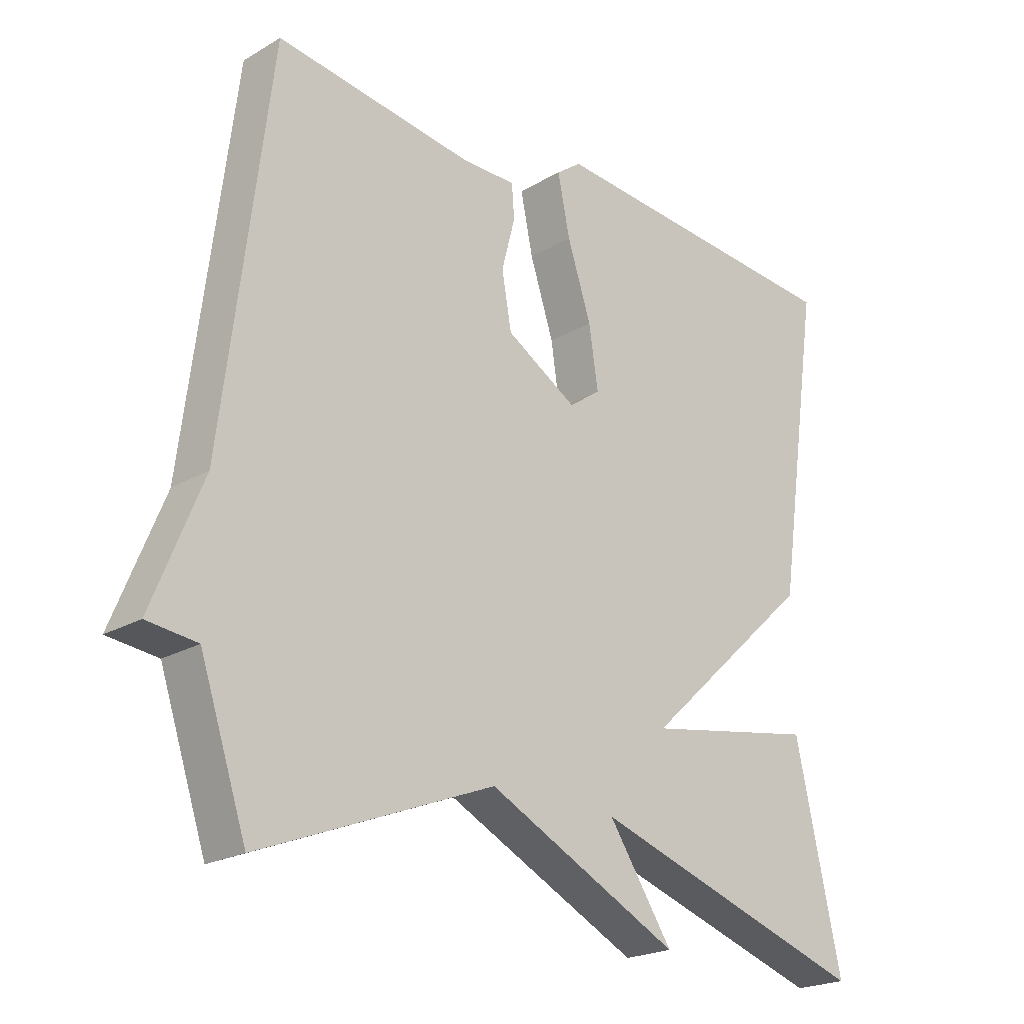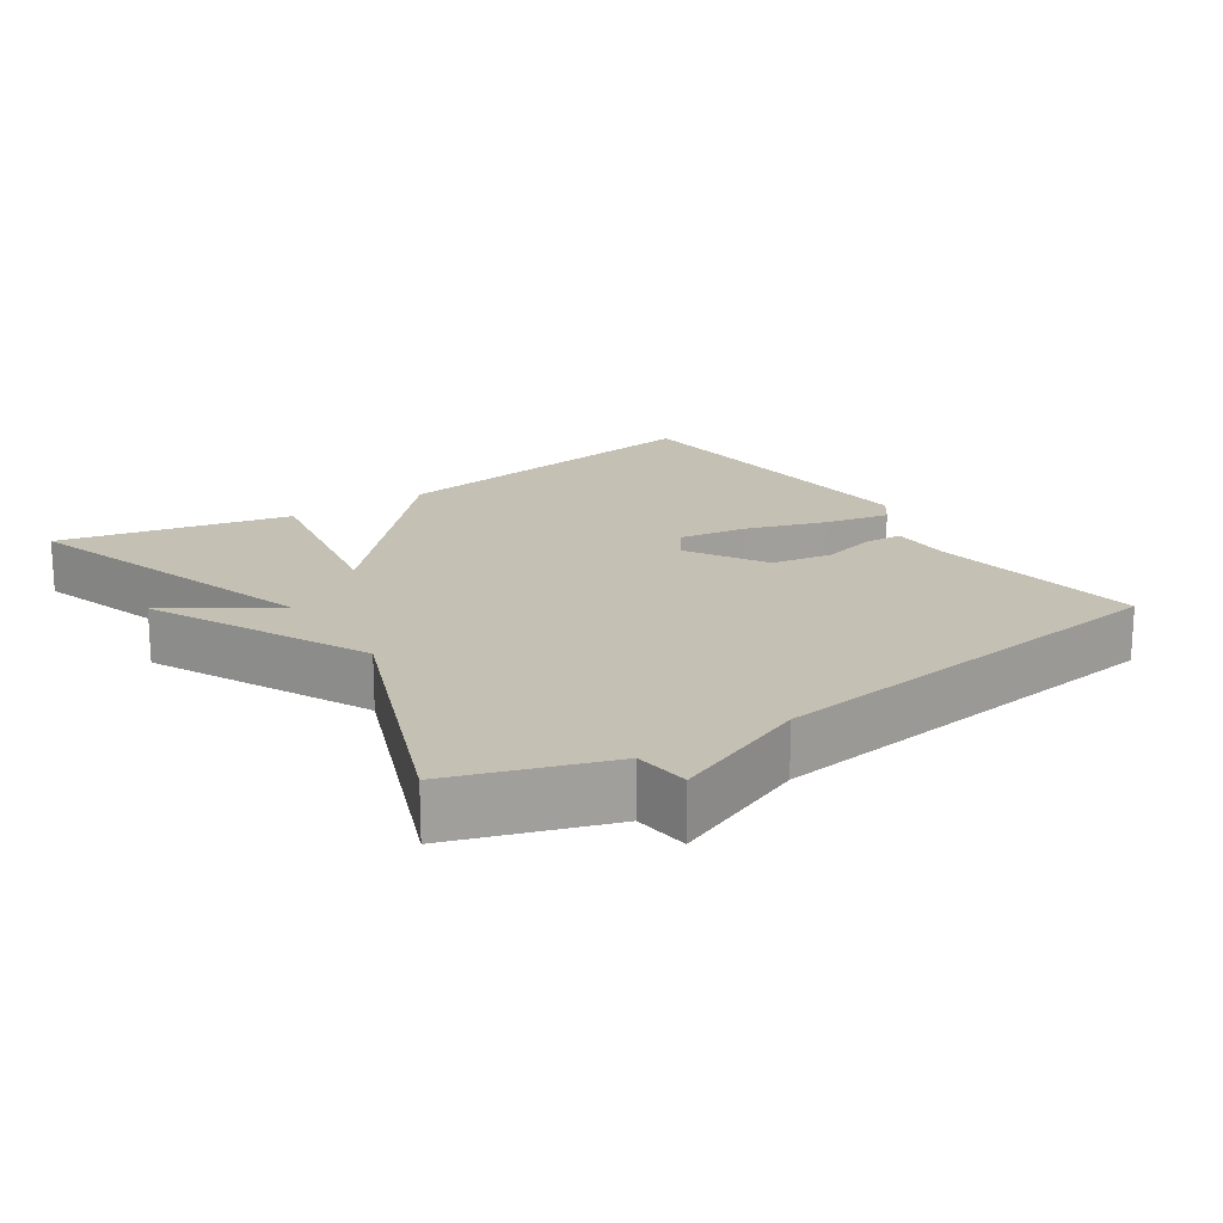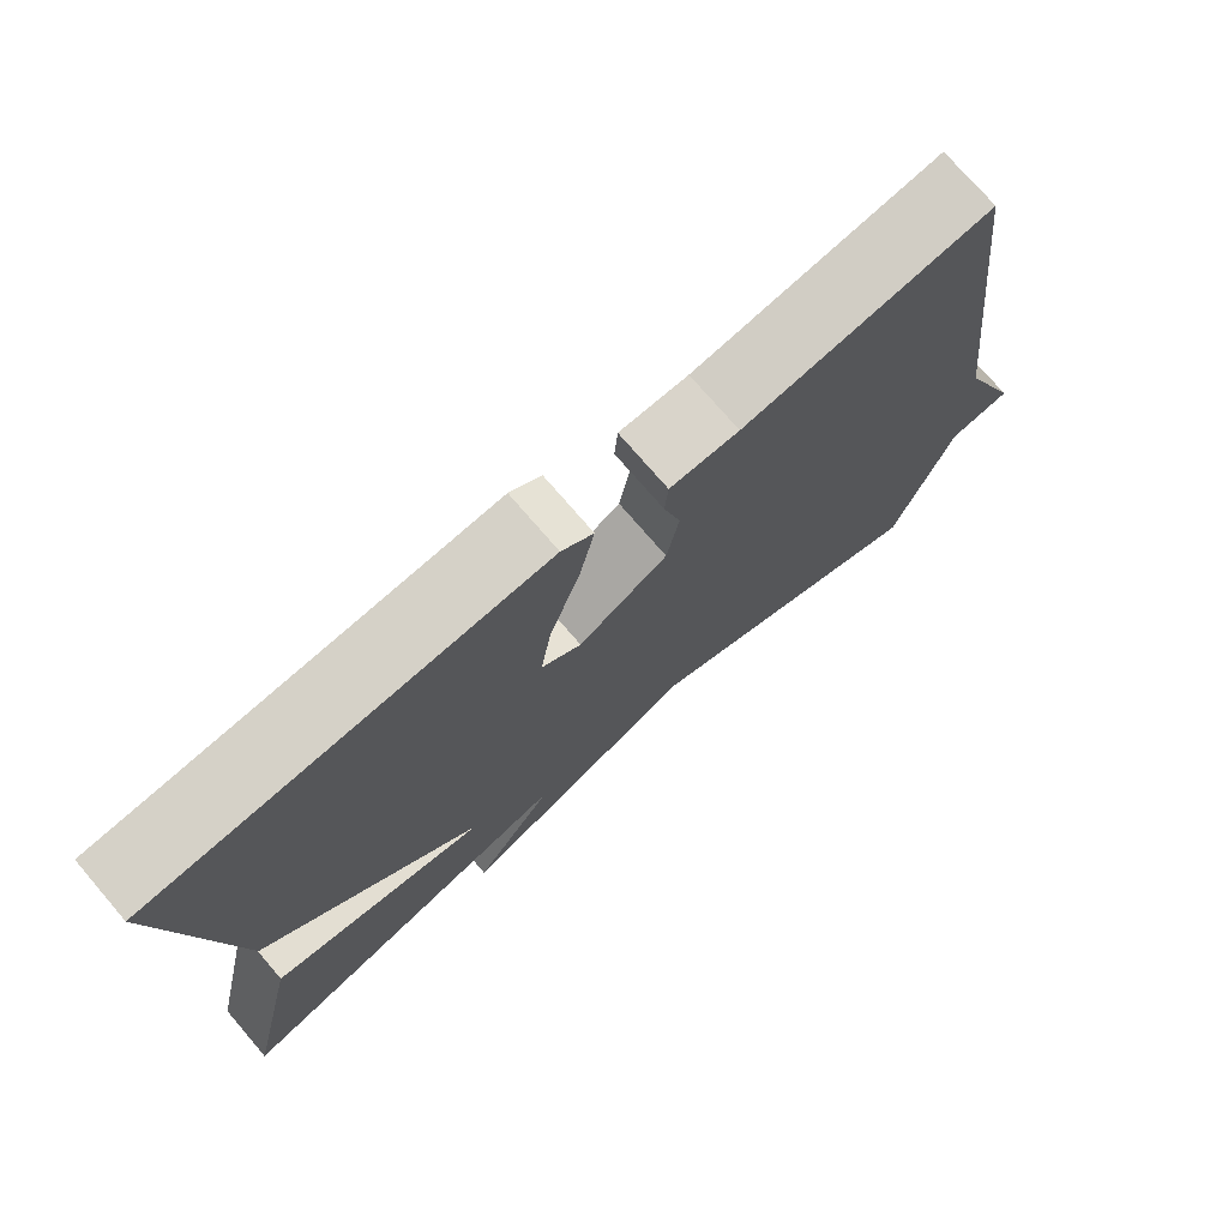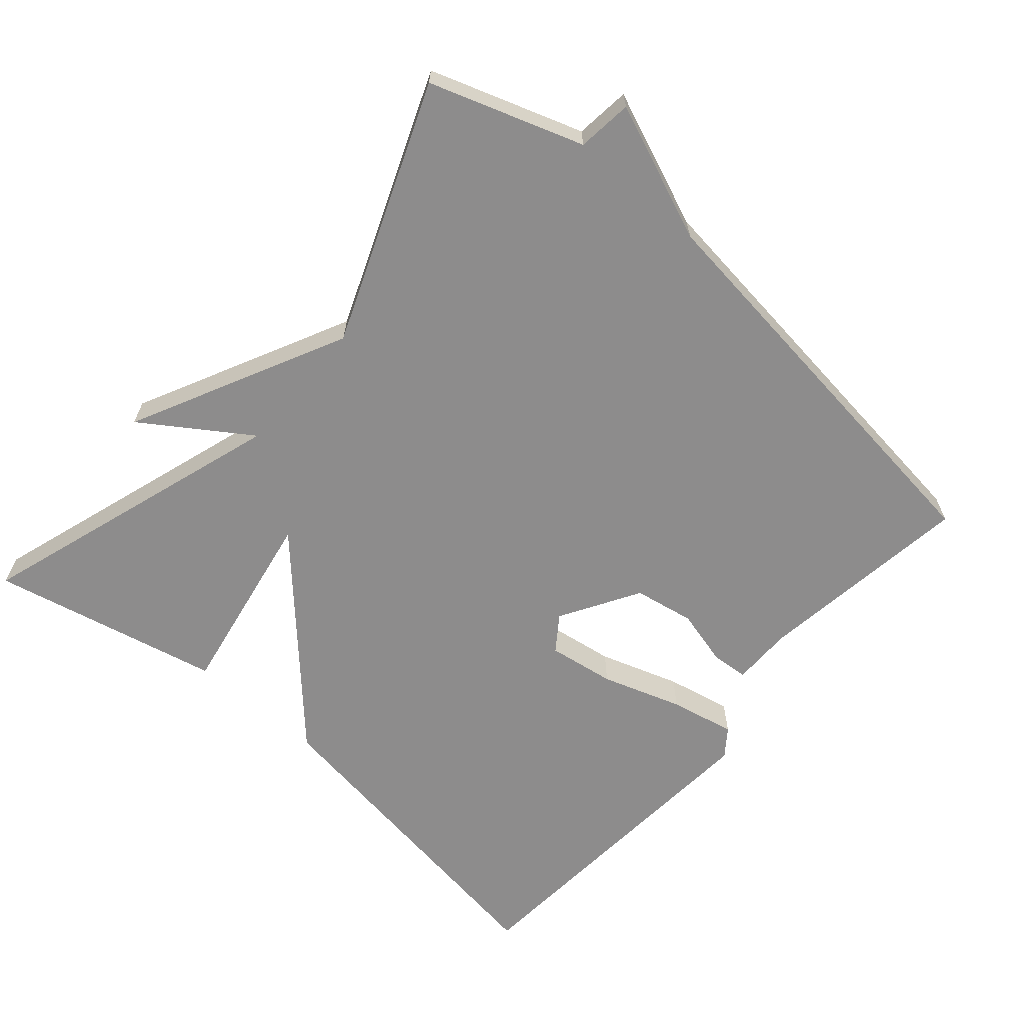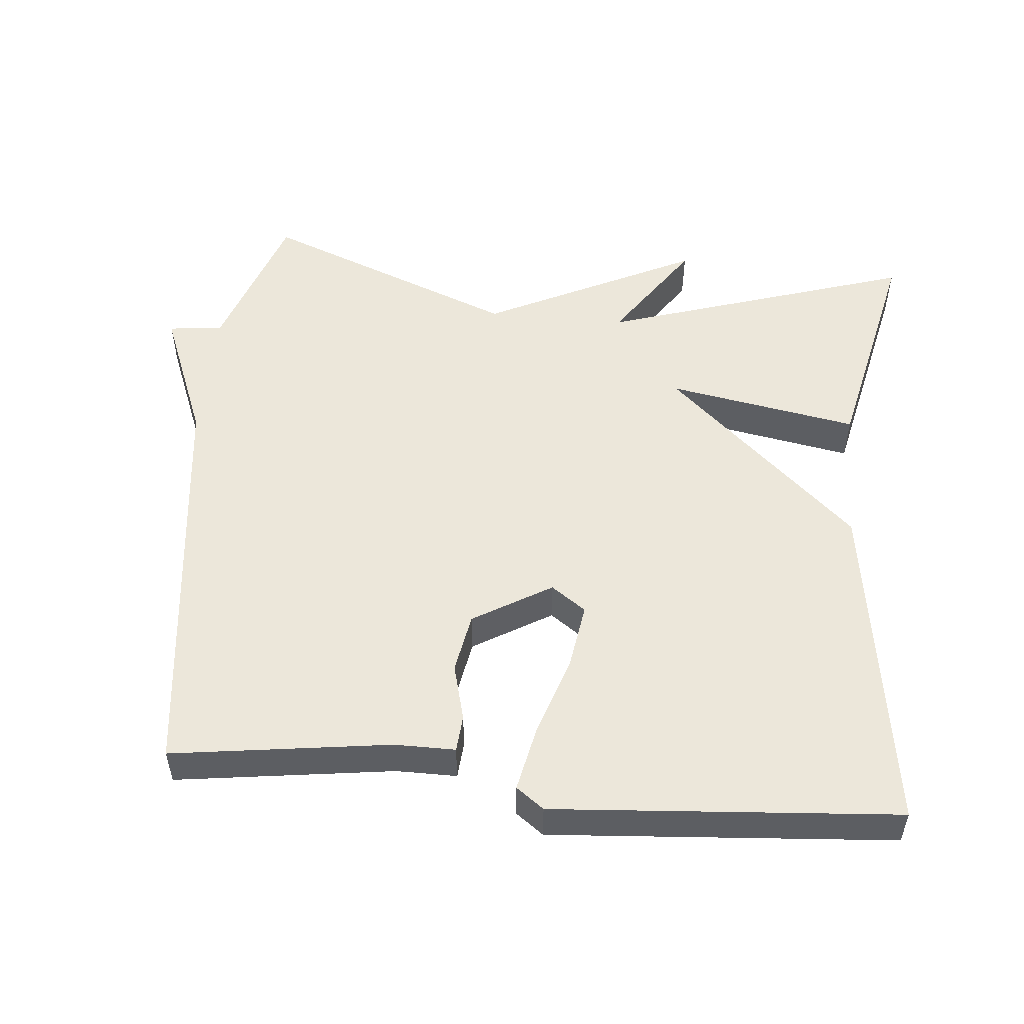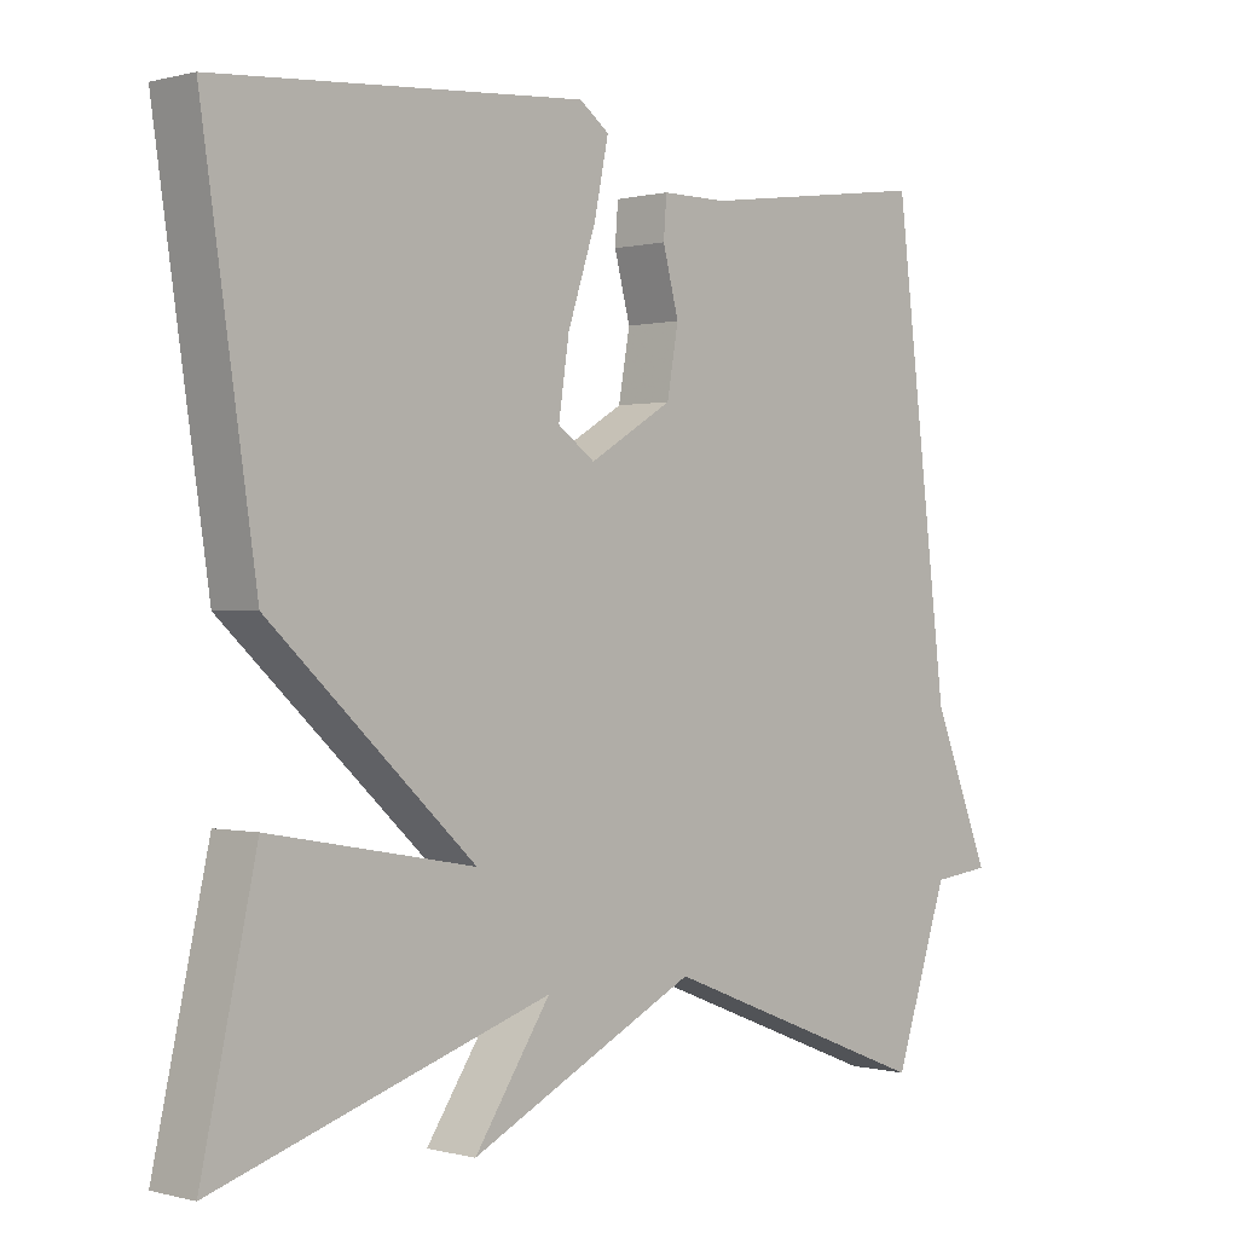
<metadata>
{"format":"obj","ext":"obj","renderer":"f3d","projection":"perspective","resolution":1024,"background":"white","views":[{"elev":-21.9,"azim":-44.5,"up":"+Z"},{"elev":18.4,"azim":-123.7,"up":"+Y"},{"elev":74.8,"azim":139.3,"up":"+Z"},{"elev":-64.3,"azim":-130.8,"up":"+Y"},{"elev":52.0,"azim":5.4,"up":"+Y"},{"elev":0.1,"azim":134.0,"up":"+Z"}]}
</metadata>
<code>
v -0.5 0.07 -0.5
v -0.572 0.07 -0.286
v -0.649 0.07 -0.277
v -0.572 0.07 -0.086
v -0.5 0.07 0.5
v -0.194 0.07 0.457
v -0.109 0.07 0.457
v -0.105 0.07 0.405
v -0.126 0.07 0.325
v -0.111 0.07 0.24
v -0.001 0.07 0.174
v 0.048 0.07 0.209
v 0.034 0.07 0.303
v -0.003 0.07 0.416
v -0.022 0.07 0.508
v 0.017 0.07 0.537
v 0.5 0.07 0.5
v 0.429 0.07 0.023
v 0.16 0.07 -0.225
v 0.429 0.07 -0.177
v 0.5 0.07 -0.5
v 0.062 0.07 -0.358
v 0.162 0.07 -0.507
v -0.138 0.07 -0.358
v -0.5 0 -0.5
v -0.572 0 -0.286
v -0.649 0 -0.277
v -0.572 0 -0.086
v -0.5 0 0.5
v -0.194 0 0.457
v -0.109 0 0.457
v -0.105 0 0.405
v -0.126 0 0.325
v -0.111 0 0.24
v -0.001 0 0.174
v 0.048 0 0.209
v 0.034 0 0.303
v -0.003 0 0.416
v -0.022 0 0.508
v 0.017 0 0.537
v 0.5 0 0.5
v 0.429 0 0.023
v 0.16 0 -0.225
v 0.429 0 -0.177
v 0.5 0 -0.5
v 0.062 0 -0.358
v 0.162 0 -0.507
v -0.138 0 -0.358
f 22 23 24
f 19 20 21 22
f 19 22 24
f 24 1 2
f 19 24 2
f 18 19 2
f 16 17 18
f 15 16 18
f 14 15 18
f 13 14 18
f 12 13 18
f 11 12 18 2
f 6 7 8 9
f 6 9 10
f 5 6 10
f 4 5 10
f 4 10 11
f 3 4 11
f 2 3 11
f 48 47 46
f 46 45 44 43
f 48 46 43
f 26 25 48
f 26 48 43
f 26 43 42
f 42 41 40
f 42 40 39
f 42 39 38
f 42 38 37
f 42 37 36
f 26 42 36 35
f 33 32 31 30
f 34 33 30
f 34 30 29
f 34 29 28
f 35 34 28
f 35 28 27
f 35 27 26
f 1 25 26 2
f 2 26 27 3
f 3 27 28 4
f 4 28 29 5
f 5 29 30 6
f 6 30 31 7
f 7 31 32 8
f 8 32 33 9
f 9 33 34 10
f 10 34 35 11
f 11 35 36 12
f 12 36 37 13
f 13 37 38 14
f 14 38 39 15
f 15 39 40 16
f 16 40 41 17
f 17 41 42 18
f 18 42 43 19
f 19 43 44 20
f 20 44 45 21
f 21 45 46 22
f 22 46 47 23
f 23 47 48 24
f 24 48 25 1

</code>
